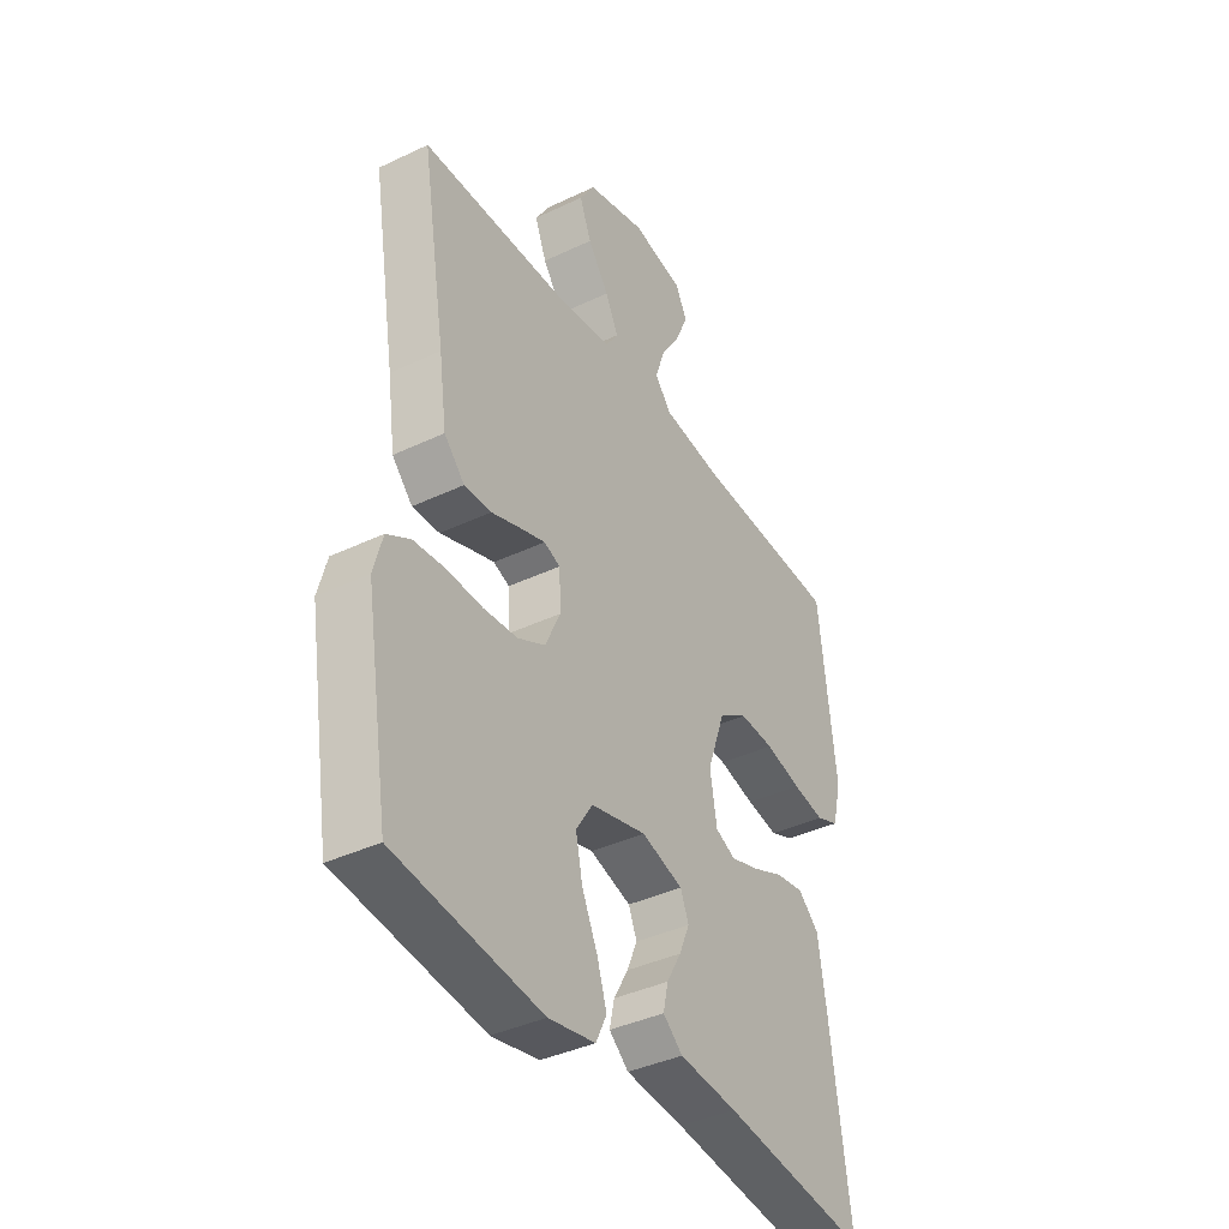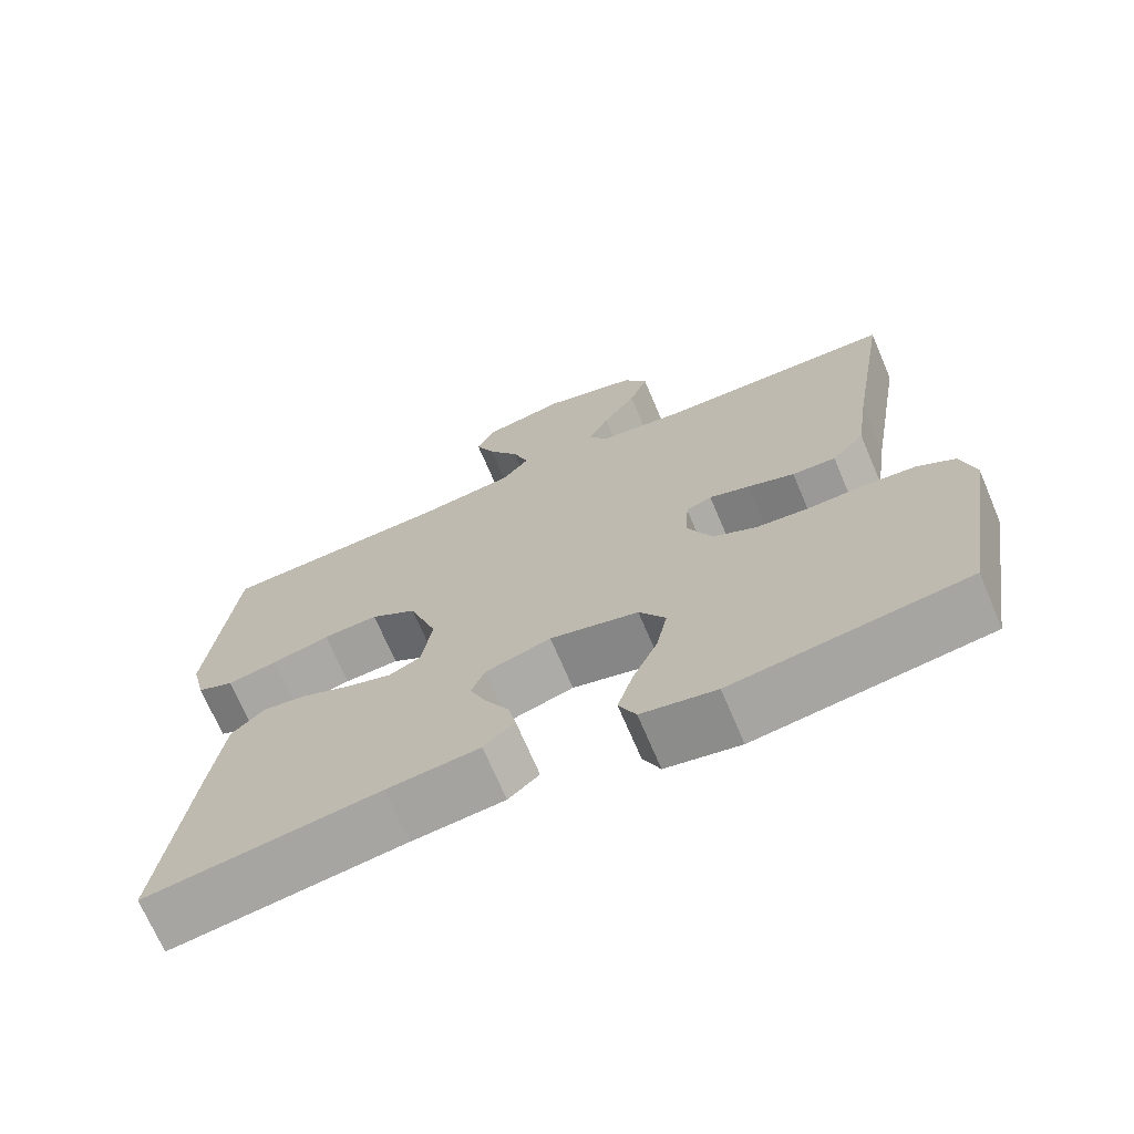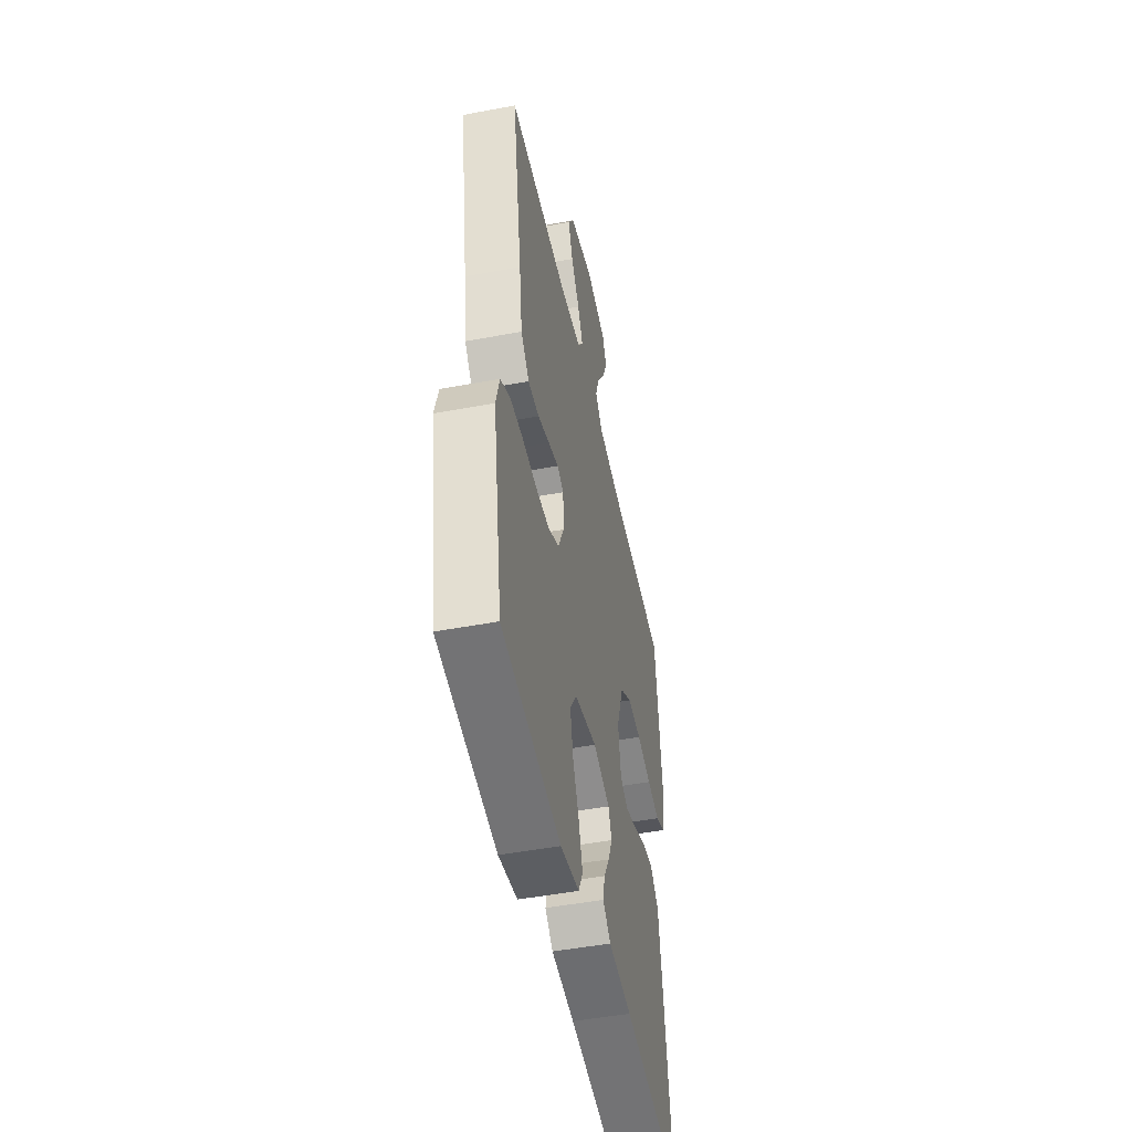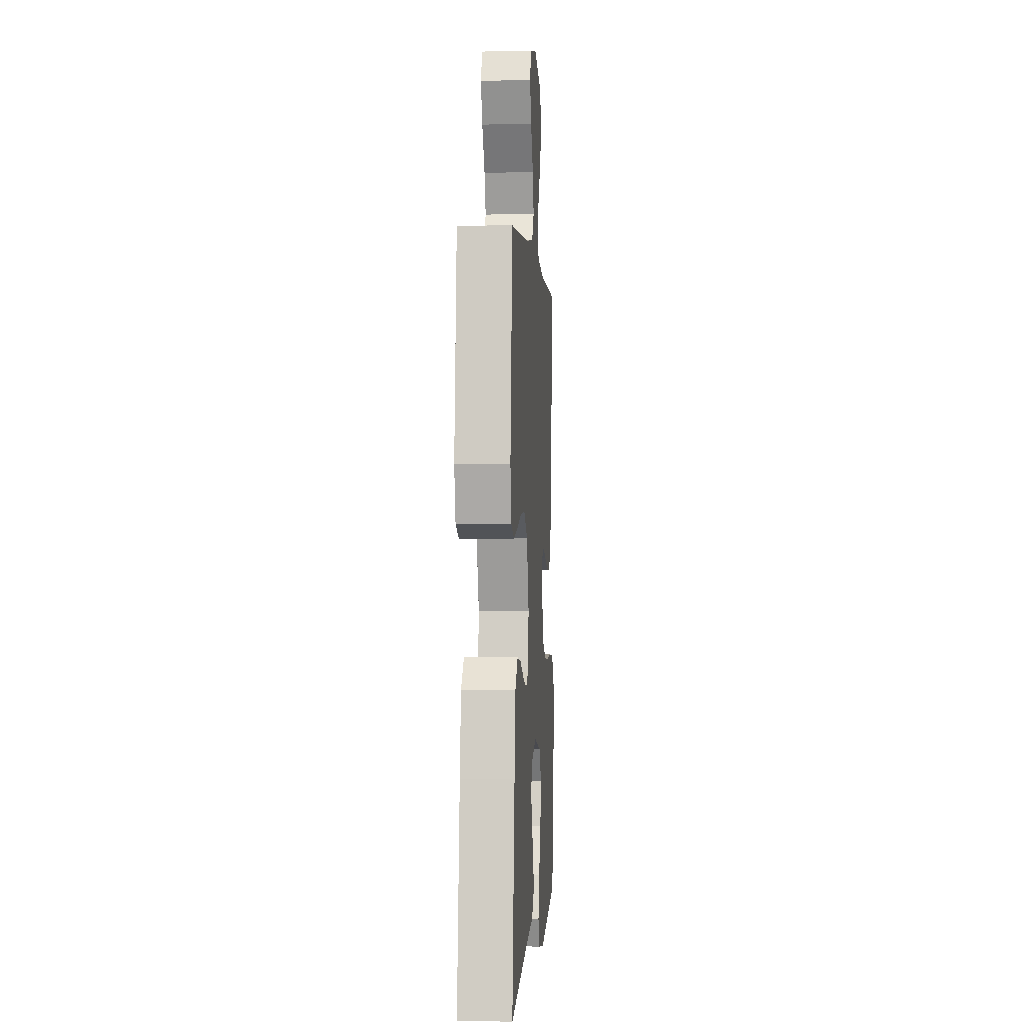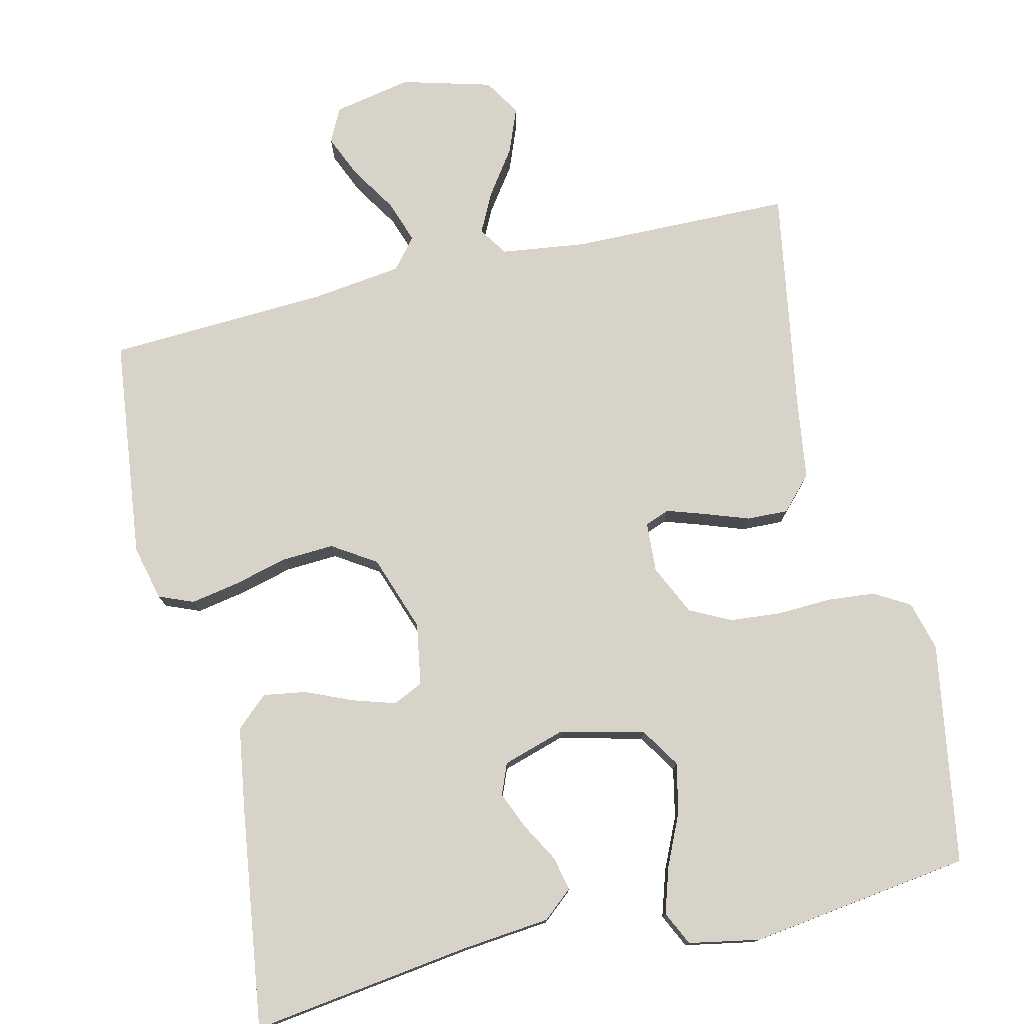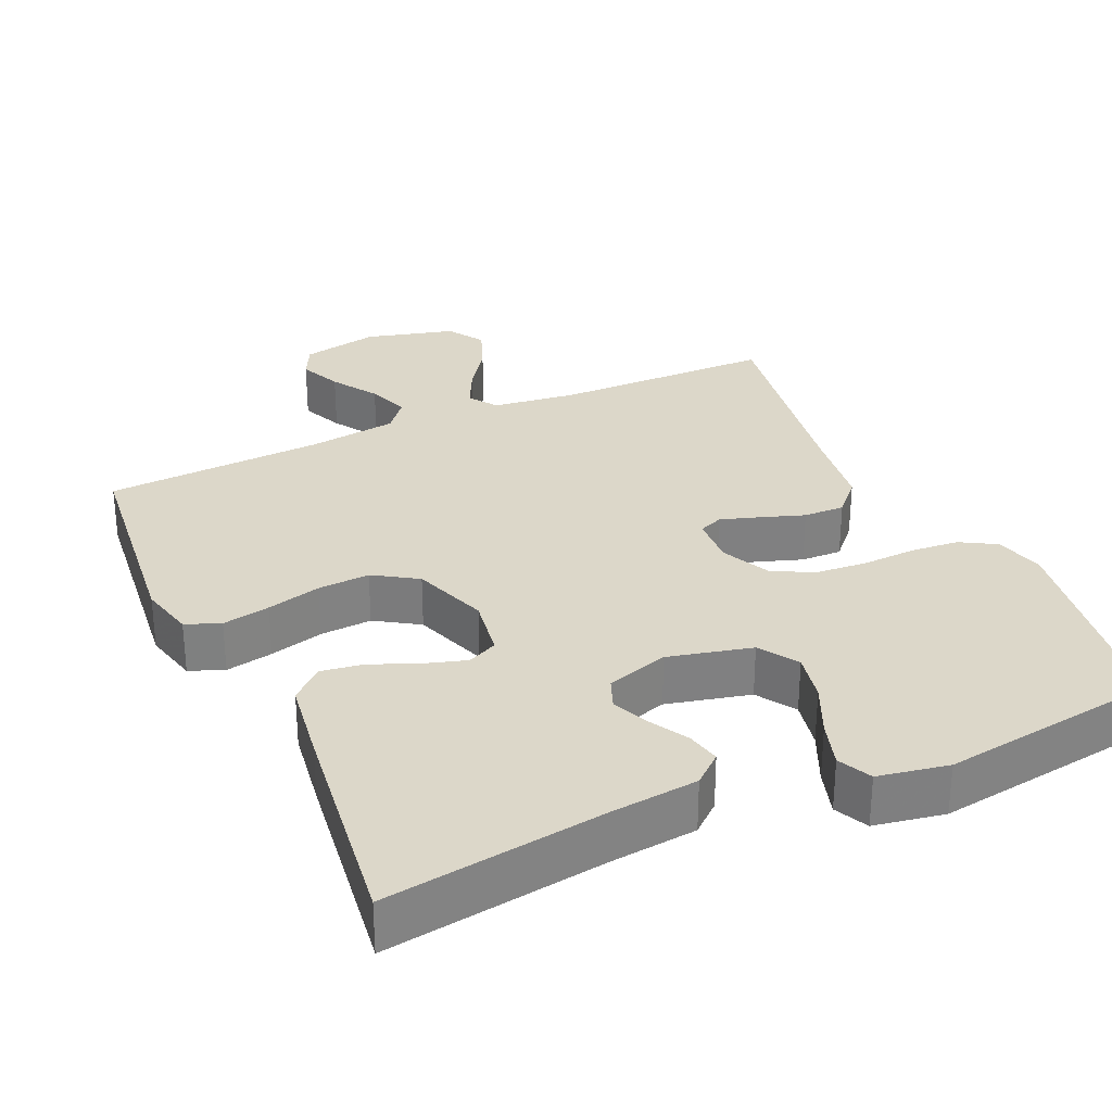
<metadata>
{"format":"obj","ext":"obj","renderer":"f3d","projection":"perspective","resolution":1024,"background":"white","views":[{"elev":-39.0,"azim":-59.2,"up":"+Z"},{"elev":-70.1,"azim":-157.0,"up":"+Z"},{"elev":-48.5,"azim":-78.1,"up":"+Z"},{"elev":0.2,"azim":93.9,"up":"+Z"},{"elev":76.9,"azim":166.8,"up":"+Y"},{"elev":30.3,"azim":155.4,"up":"+Y"}]}
</metadata>
<code>
v -0.5 0.07 0.5
v -0.2 0.07 0.505
v -0.085 0.07 0.52
v -0.059 0.07 0.559
v -0.086 0.07 0.613
v -0.129 0.07 0.674
v -0.153 0.07 0.735
v -0.122 0.07 0.785
v 0 0.07 0.818
v 0.106 0.07 0.797
v 0.129 0.07 0.751
v 0.104 0.07 0.693
v 0.064 0.07 0.63
v 0.044 0.07 0.572
v 0.078 0.07 0.531
v 0.2 0.07 0.515
v 0.5 0.07 0.5
v 0.535 0.07 0.2
v 0.517 0.07 0.125
v 0.47 0.07 0.106
v 0.405 0.07 0.118
v 0.331 0.07 0.137
v 0.26 0.07 0.141
v 0.201 0.07 0.103
v 0.165 0.07 0
v 0.179 0.07 -0.084
v 0.22 0.07 -0.103
v 0.278 0.07 -0.085
v 0.341 0.07 -0.058
v 0.399 0.07 -0.049
v 0.442 0.07 -0.088
v 0.459 0.07 -0.2
v 0.5 0.07 -0.5
v 0.2 0.07 -0.459
v 0.081 0.07 -0.447
v 0.041 0.07 -0.413
v 0.051 0.07 -0.367
v 0.081 0.07 -0.314
v 0.102 0.07 -0.264
v 0.085 0.07 -0.222
v 0 0.07 -0.196
v -0.114 0.07 -0.224
v -0.148 0.07 -0.277
v -0.134 0.07 -0.344
v -0.102 0.07 -0.414
v -0.082 0.07 -0.477
v -0.104 0.07 -0.523
v -0.2 0.07 -0.541
v -0.5 0.07 -0.5
v -0.549 0.07 -0.2
v -0.531 0.07 -0.133
v -0.483 0.07 -0.105
v -0.418 0.07 -0.099
v -0.345 0.07 -0.102
v -0.275 0.07 -0.096
v -0.219 0.07 -0.068
v -0.187 0.07 0
v -0.191 0.07 0.068
v -0.224 0.07 0.081
v -0.276 0.07 0.064
v -0.336 0.07 0.043
v -0.392 0.07 0.041
v -0.434 0.07 0.086
v -0.45 0.07 0.2
v -0.5 0 0.5
v -0.2 0 0.505
v -0.085 0 0.52
v -0.059 0 0.559
v -0.086 0 0.613
v -0.129 0 0.674
v -0.153 0 0.735
v -0.122 0 0.785
v 0 0 0.818
v 0.106 0 0.797
v 0.129 0 0.751
v 0.104 0 0.693
v 0.064 0 0.63
v 0.044 0 0.572
v 0.078 0 0.531
v 0.2 0 0.515
v 0.5 0 0.5
v 0.535 0 0.2
v 0.517 0 0.125
v 0.47 0 0.106
v 0.405 0 0.118
v 0.331 0 0.137
v 0.26 0 0.141
v 0.201 0 0.103
v 0.165 0 0
v 0.179 0 -0.084
v 0.22 0 -0.103
v 0.278 0 -0.085
v 0.341 0 -0.058
v 0.399 0 -0.049
v 0.442 0 -0.088
v 0.459 0 -0.2
v 0.5 0 -0.5
v 0.2 0 -0.459
v 0.081 0 -0.447
v 0.041 0 -0.413
v 0.051 0 -0.367
v 0.081 0 -0.314
v 0.102 0 -0.264
v 0.085 0 -0.222
v 0 0 -0.196
v -0.114 0 -0.224
v -0.148 0 -0.277
v -0.134 0 -0.344
v -0.102 0 -0.414
v -0.082 0 -0.477
v -0.104 0 -0.523
v -0.2 0 -0.541
v -0.5 0 -0.5
v -0.549 0 -0.2
v -0.531 0 -0.133
v -0.483 0 -0.105
v -0.418 0 -0.099
v -0.345 0 -0.102
v -0.275 0 -0.096
v -0.219 0 -0.068
v -0.187 0 0
v -0.191 0 0.068
v -0.224 0 0.081
v -0.276 0 0.064
v -0.336 0 0.043
v -0.392 0 0.041
v -0.434 0 0.086
v -0.45 0 0.2
f 62 63 64
f 61 62 64
f 60 61 64
f 64 1 2
f 60 64 2
f 59 60 2
f 58 59 2 3
f 57 58 3 4
f 52 53 54
f 51 52 54
f 50 51 54
f 49 50 54
f 48 49 54
f 47 48 54
f 46 47 54
f 45 46 54
f 44 45 54
f 43 44 54 55
f 42 43 55 56
f 36 37 38
f 35 36 38
f 34 35 38
f 34 38 39
f 33 34 39
f 32 33 39
f 31 32 39
f 30 31 39
f 29 30 39
f 28 29 39
f 27 28 39 40
f 20 21 22
f 19 20 22
f 18 19 22
f 17 18 22
f 16 17 22
f 15 16 22 23
f 14 15 23 24
f 11 12 13
f 10 11 13
f 9 10 13
f 8 9 13
f 7 8 13
f 6 7 13
f 5 6 13
f 4 5 13 14
f 14 24 25
f 4 14 25
f 57 4 25
f 57 25 26
f 56 57 26
f 42 56 26
f 41 42 26
f 26 27 40 41
f 128 127 126
f 128 126 125
f 128 125 124
f 66 65 128
f 66 128 124
f 66 124 123
f 67 66 123 122
f 68 67 122 121
f 118 117 116
f 118 116 115
f 118 115 114
f 118 114 113
f 118 113 112
f 118 112 111
f 118 111 110
f 118 110 109
f 118 109 108
f 119 118 108 107
f 120 119 107 106
f 102 101 100
f 102 100 99
f 102 99 98
f 103 102 98
f 103 98 97
f 103 97 96
f 103 96 95
f 103 95 94
f 103 94 93
f 103 93 92
f 104 103 92 91
f 86 85 84
f 86 84 83
f 86 83 82
f 86 82 81
f 86 81 80
f 87 86 80 79
f 88 87 79 78
f 77 76 75
f 77 75 74
f 77 74 73
f 77 73 72
f 77 72 71
f 77 71 70
f 77 70 69
f 78 77 69 68
f 89 88 78
f 89 78 68
f 89 68 121
f 90 89 121
f 90 121 120
f 90 120 106
f 90 106 105
f 105 104 91 90
f 1 65 66 2
f 2 66 67 3
f 3 67 68 4
f 4 68 69 5
f 5 69 70 6
f 6 70 71 7
f 7 71 72 8
f 8 72 73 9
f 9 73 74 10
f 10 74 75 11
f 11 75 76 12
f 12 76 77 13
f 13 77 78 14
f 14 78 79 15
f 15 79 80 16
f 16 80 81 17
f 17 81 82 18
f 18 82 83 19
f 19 83 84 20
f 20 84 85 21
f 21 85 86 22
f 22 86 87 23
f 23 87 88 24
f 24 88 89 25
f 25 89 90 26
f 26 90 91 27
f 27 91 92 28
f 28 92 93 29
f 29 93 94 30
f 30 94 95 31
f 31 95 96 32
f 32 96 97 33
f 33 97 98 34
f 34 98 99 35
f 35 99 100 36
f 36 100 101 37
f 37 101 102 38
f 38 102 103 39
f 39 103 104 40
f 40 104 105 41
f 41 105 106 42
f 42 106 107 43
f 43 107 108 44
f 44 108 109 45
f 45 109 110 46
f 46 110 111 47
f 47 111 112 48
f 48 112 113 49
f 49 113 114 50
f 50 114 115 51
f 51 115 116 52
f 52 116 117 53
f 53 117 118 54
f 54 118 119 55
f 55 119 120 56
f 56 120 121 57
f 57 121 122 58
f 58 122 123 59
f 59 123 124 60
f 60 124 125 61
f 61 125 126 62
f 62 126 127 63
f 63 127 128 64
f 64 128 65 1

</code>
